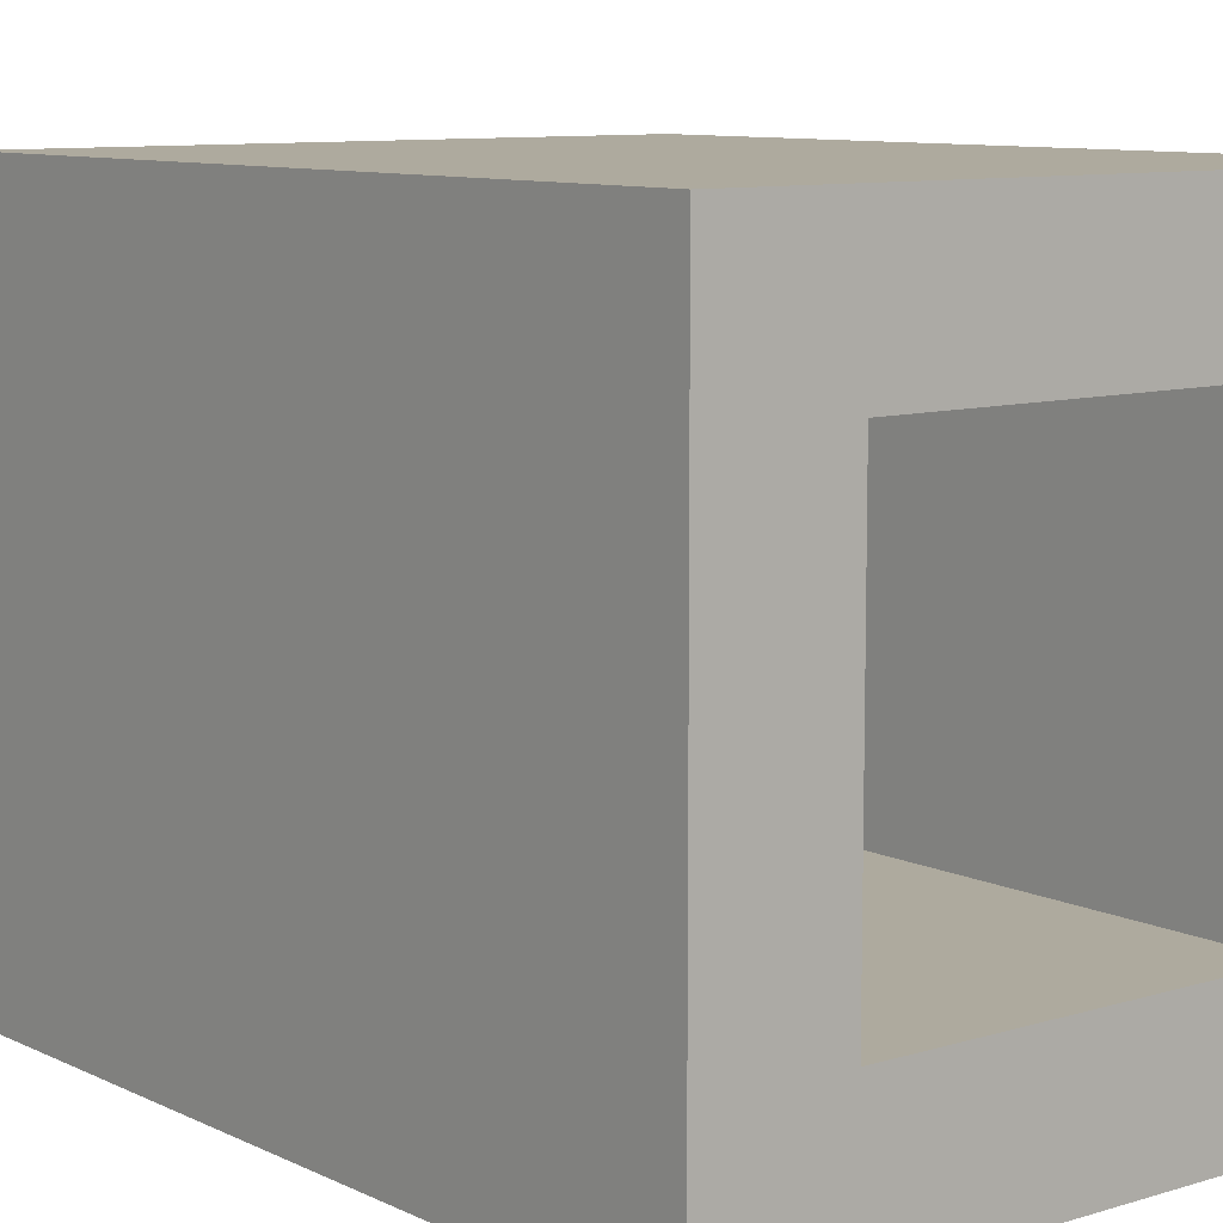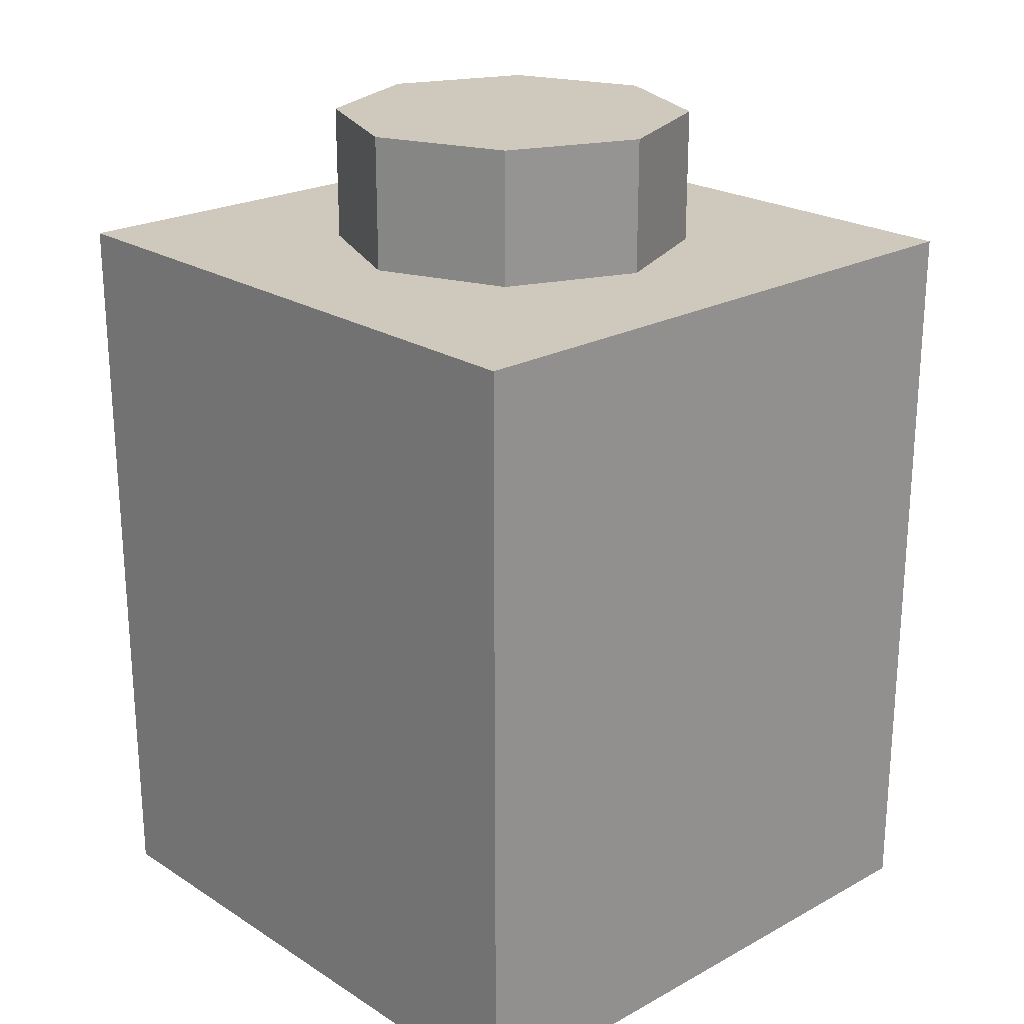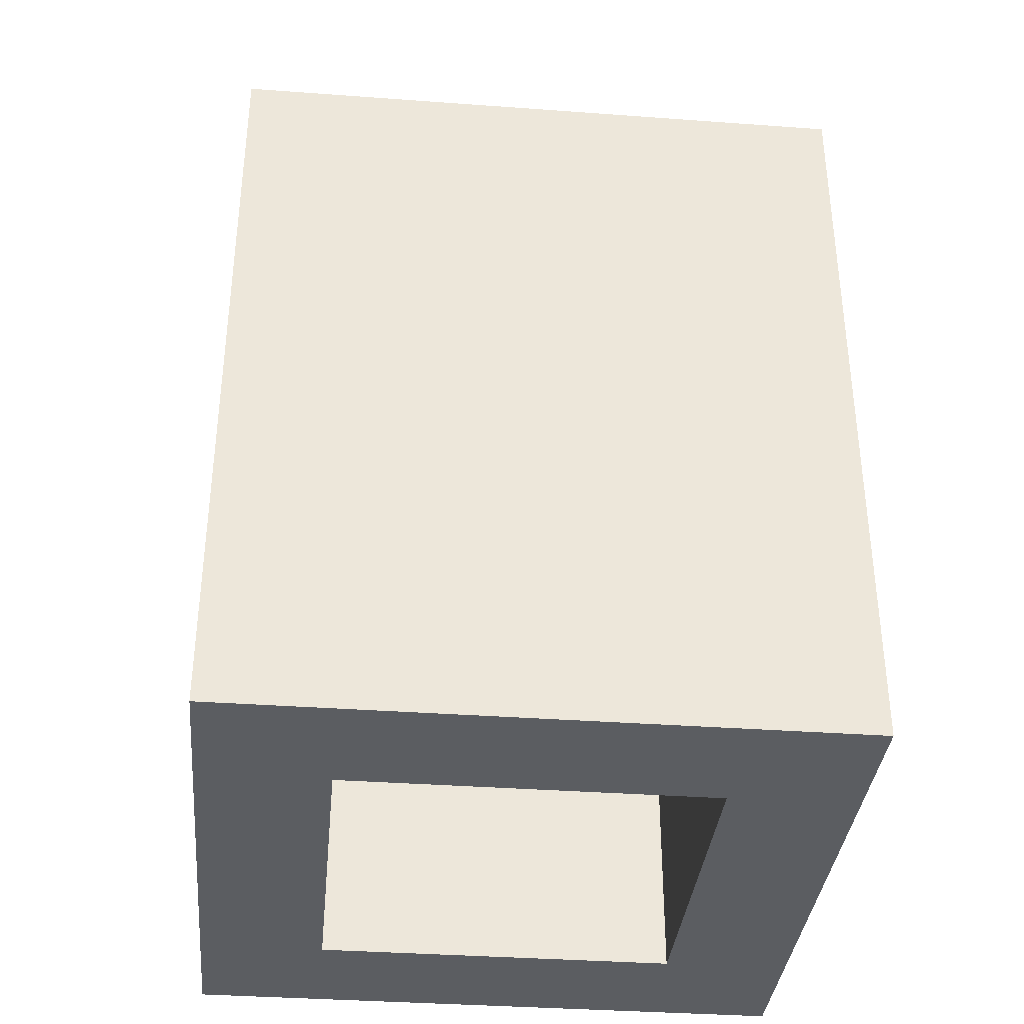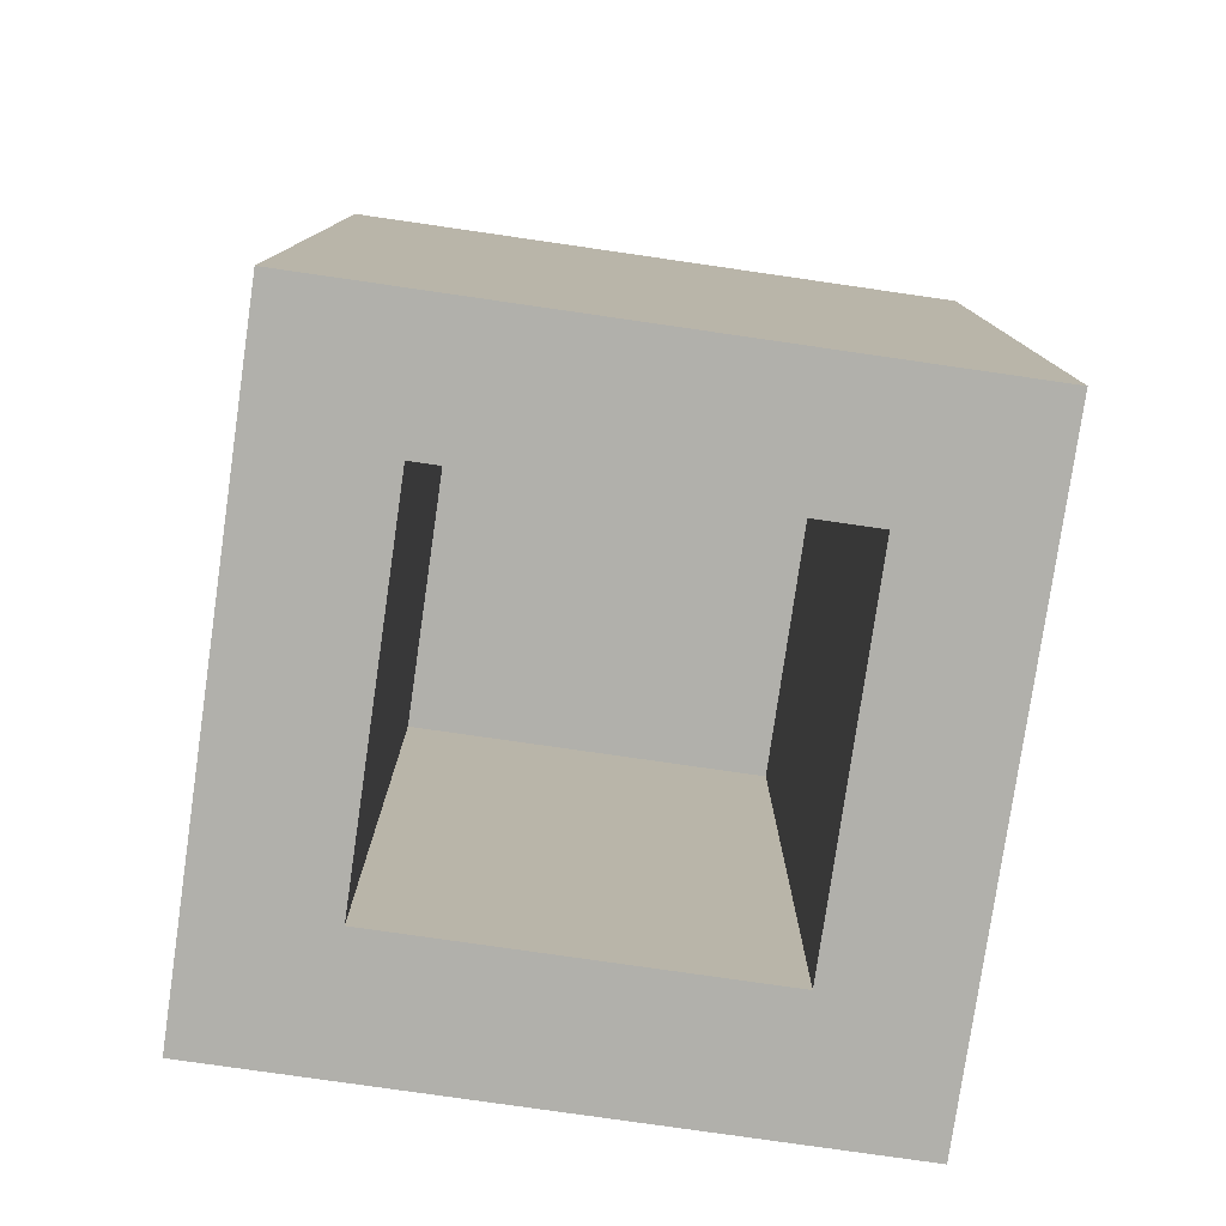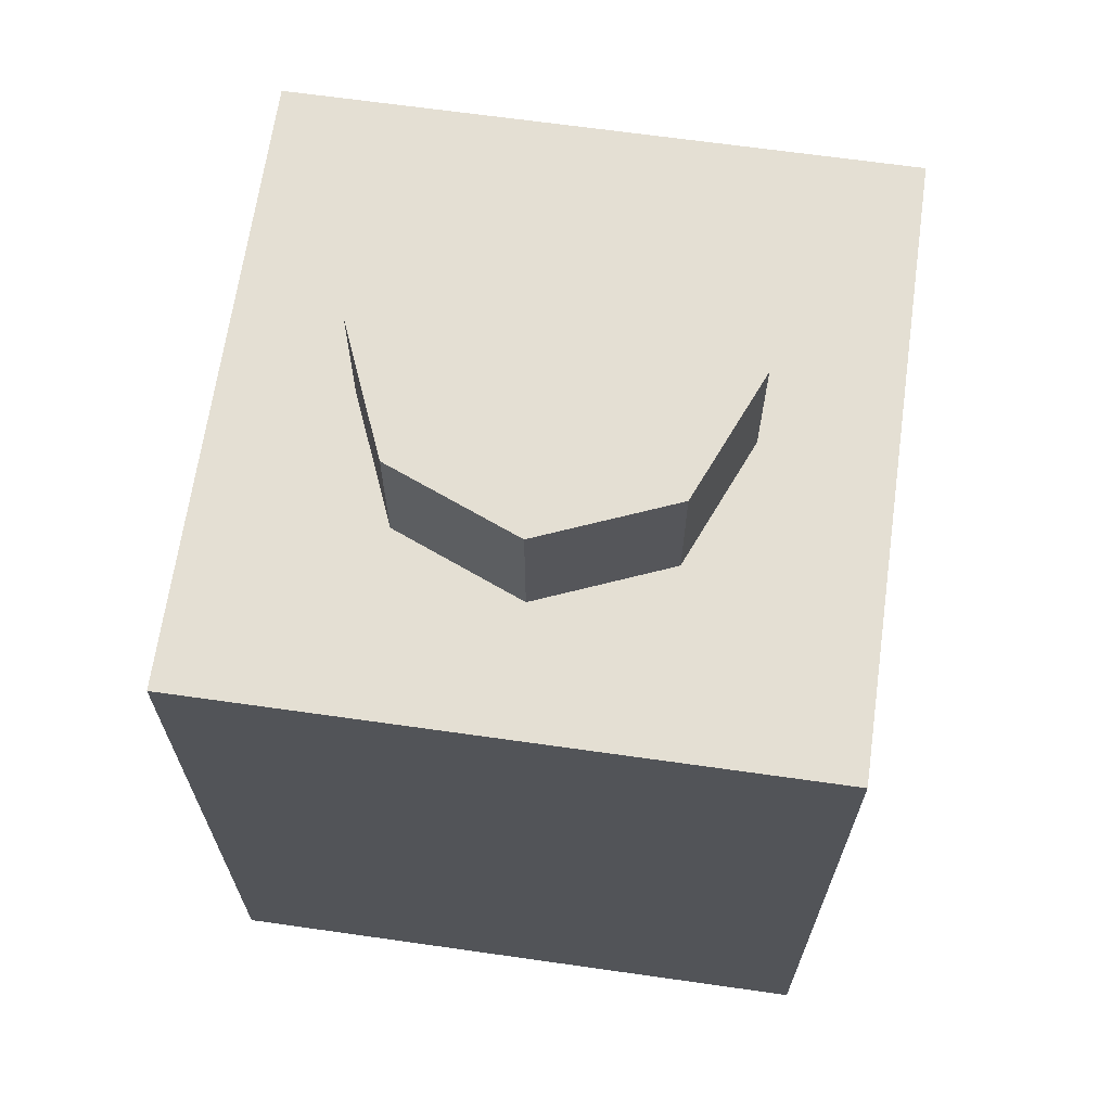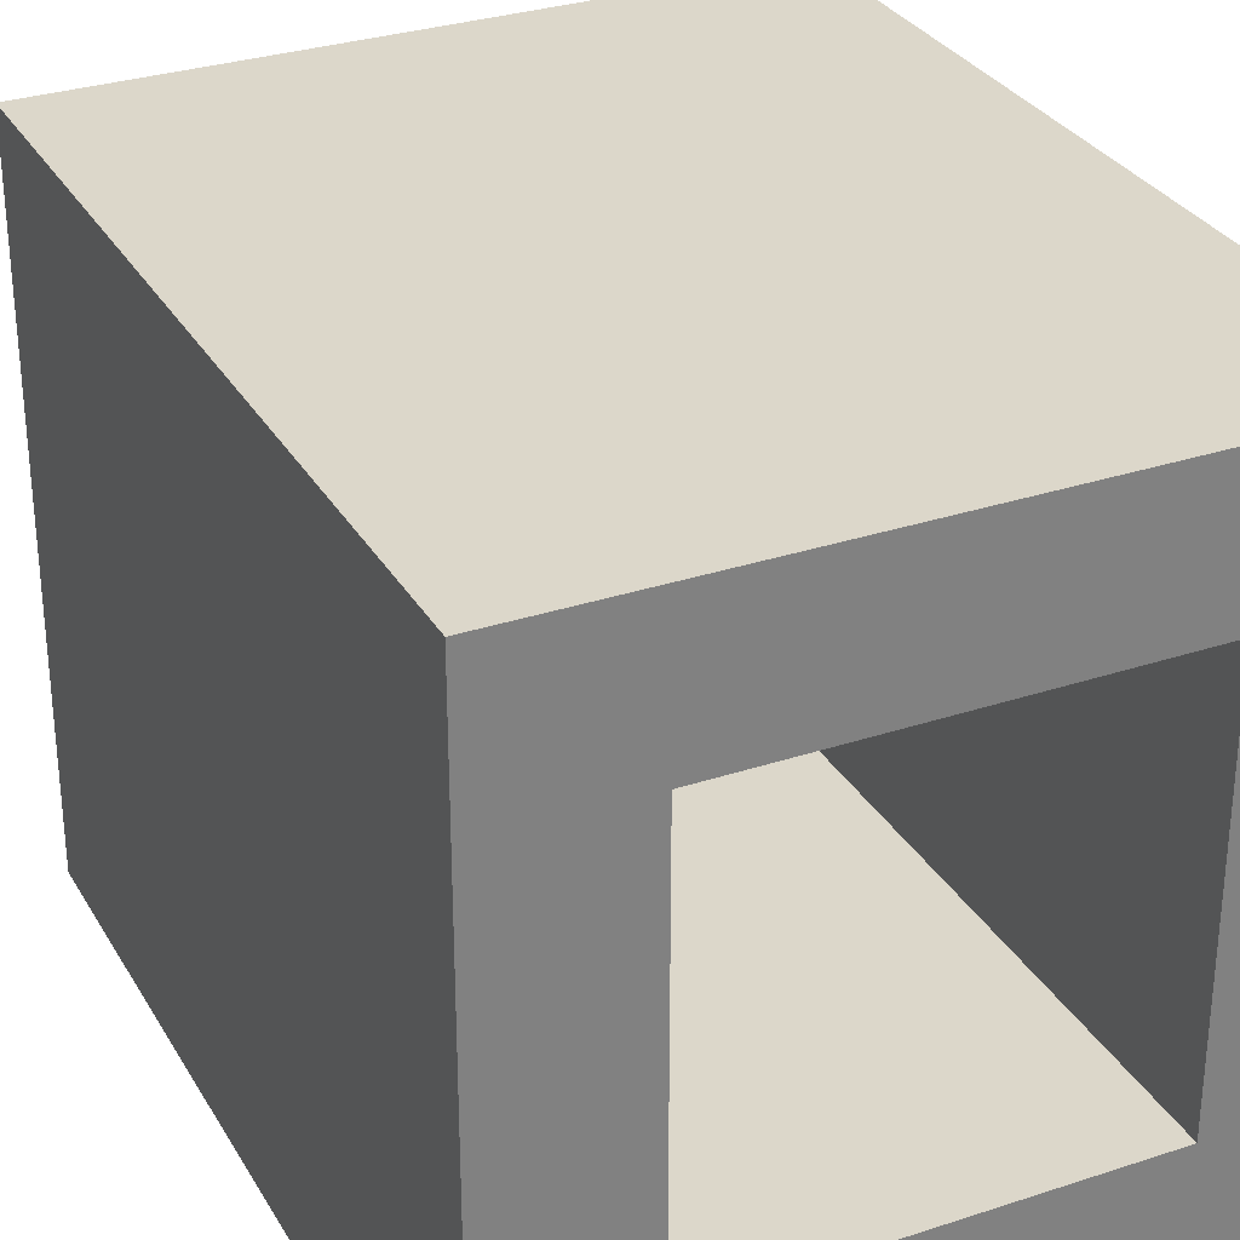
<metadata>
{"format":"obj","ext":"obj","renderer":"f3d","projection":"perspective","resolution":1024,"background":"white","views":[{"elev":9.3,"azim":-38.9,"up":"+Z"},{"elev":22.5,"azim":137.1,"up":"+Y"},{"elev":-36.1,"azim":-5.5,"up":"+Y"},{"elev":-78.5,"azim":-8.2,"up":"+Y"},{"elev":66.5,"azim":-81.9,"up":"+Y"},{"elev":30.7,"azim":-25.4,"up":"+Z"}]}
</metadata>
<code>
v  -0.23 0.8 0.23
v  -0.23 0.8 0
v  0 0.8 0
v  0 0.8 0.23
v  0.23 0.8 0
v  0.23 0.8 0.23
v  -0.23 0.8 -0.23
v  0 0.8 -0.23
v  0.23 0.8 -0.23
v  0 1.13 0.23
v  0.1626 1.13 0.1626
v  0.23 1.13 0
v  0.1626 1.13 -0.1626
v  0 1.13 -0.23
v  -0.1626 1.13 -0.1626
v  -0.23 1.13 0
v  -0.1626 1.13 0.1626
v  -0.39 0 0.39
v  0 0 0.39
v  0 0.96 0.39
v  -0.39 0.96 0.39
v  0.39 0 0.39
v  0.39 0.96 0.39
v  0.39 0 0
v  0.39 0.96 0
v  0.39 0 -0.39
v  0.39 0.96 -0.39
v  0 0 -0.39
v  0 0.96 -0.39
v  -0.39 0 -0.39
v  -0.39 0.96 -0.39
v  -0.39 0 0
v  -0.39 0.96 0
v  0 0.96 0.23
v  -0.1626 0.96 0.1626
v  0.1626 0.96 0.1626
v  0.23 0.96 0
v  0.1626 0.96 -0.1626
v  0 0.96 -0.23
v  -0.1626 0.96 -0.1626
v  -0.23 0.96 0
v  -0.23 0 0
v  -0.23 0 0.23
v  -0.23 0 -0.23
v  0 0 -0.23
v  0.23 0 -0.23
v  0.23 0 0
v  0.23 0 0.23
v  0 0 0.23
g Box003
f 1 2 3
f 3 4 1
f 4 3 5
f 5 6 4
f 2 7 8
f 8 3 2
f 3 8 9
f 9 5 3
f 10 11 12
f 12 13 14
f 14 15 16
f 12 14 16
f 10 12 16
f 10 16 17
f 18 19 20
f 20 21 18
f 19 22 23
f 23 20 19
f 22 24 25
f 25 23 22
f 24 26 27
f 27 25 24
f 26 28 29
f 29 27 26
f 28 30 31
f 31 29 28
f 30 32 33
f 33 31 30
f 32 18 21
f 21 33 32
f 21 20 34
f 34 35 21
f 20 23 36
f 36 34 20
f 23 25 37
f 37 36 23
f 25 27 38
f 38 37 25
f 27 29 39
f 39 38 27
f 29 31 40
f 40 39 29
f 31 33 41
f 41 40 31
f 33 21 35
f 35 41 33
f 35 34 10
f 10 17 35
f 34 36 11
f 11 10 34
f 36 37 12
f 12 11 36
f 37 38 13
f 13 12 37
f 38 39 14
f 14 13 38
f 39 40 15
f 15 14 39
f 40 41 16
f 16 15 40
f 41 35 17
f 17 16 41
f 18 32 42
f 42 43 18
f 32 30 44
f 44 42 32
f 30 28 45
f 45 44 30
f 28 26 46
f 46 45 28
f 26 24 47
f 47 46 26
f 24 22 48
f 48 47 24
f 22 19 49
f 49 48 22
f 19 18 43
f 43 49 19
f 43 42 2
f 2 1 43
f 42 44 7
f 7 2 42
f 44 45 8
f 8 7 44
f 45 46 9
f 9 8 45
f 46 47 5
f 5 9 46
f 47 48 6
f 6 5 47
f 48 49 4
f 4 6 48
f 49 43 1
f 1 4 49

</code>
